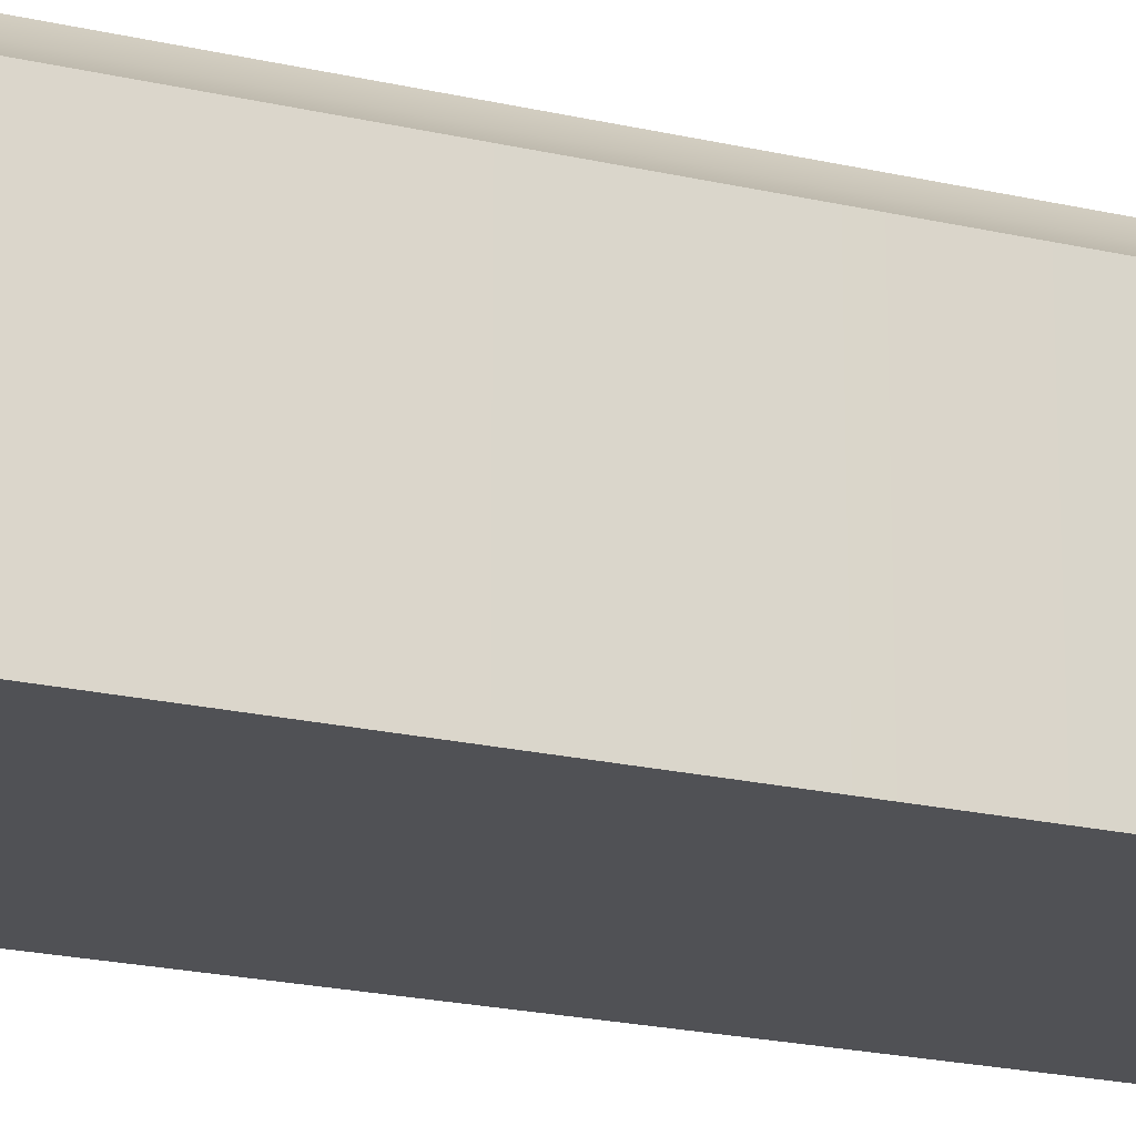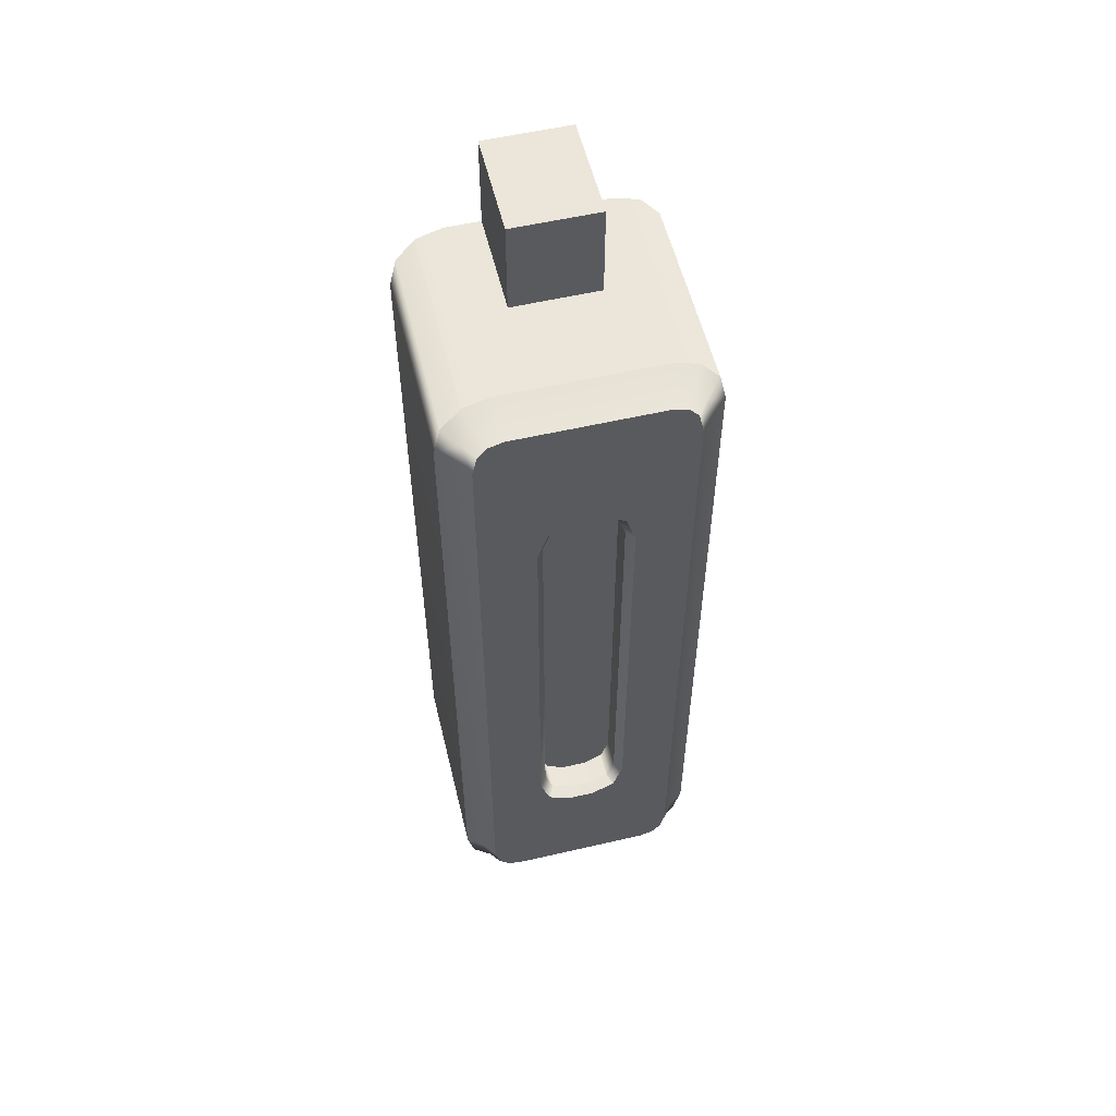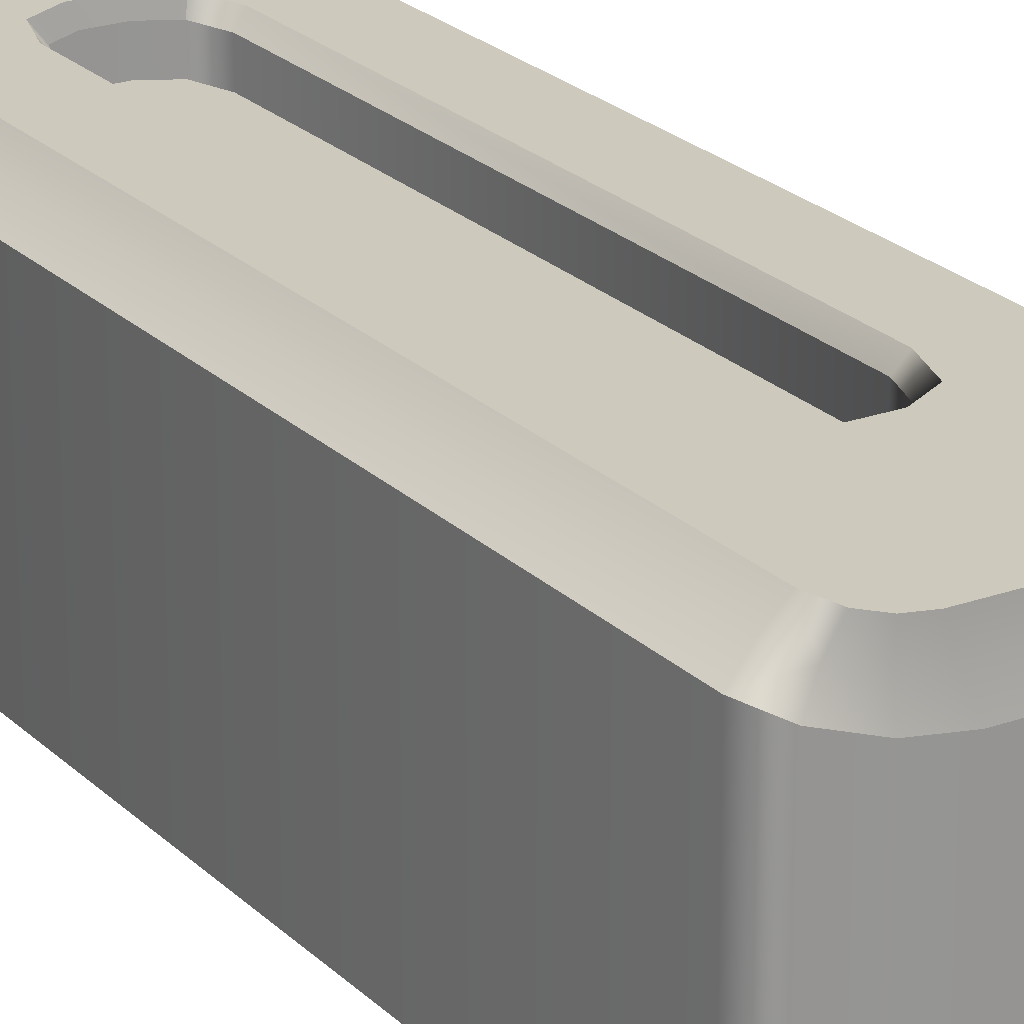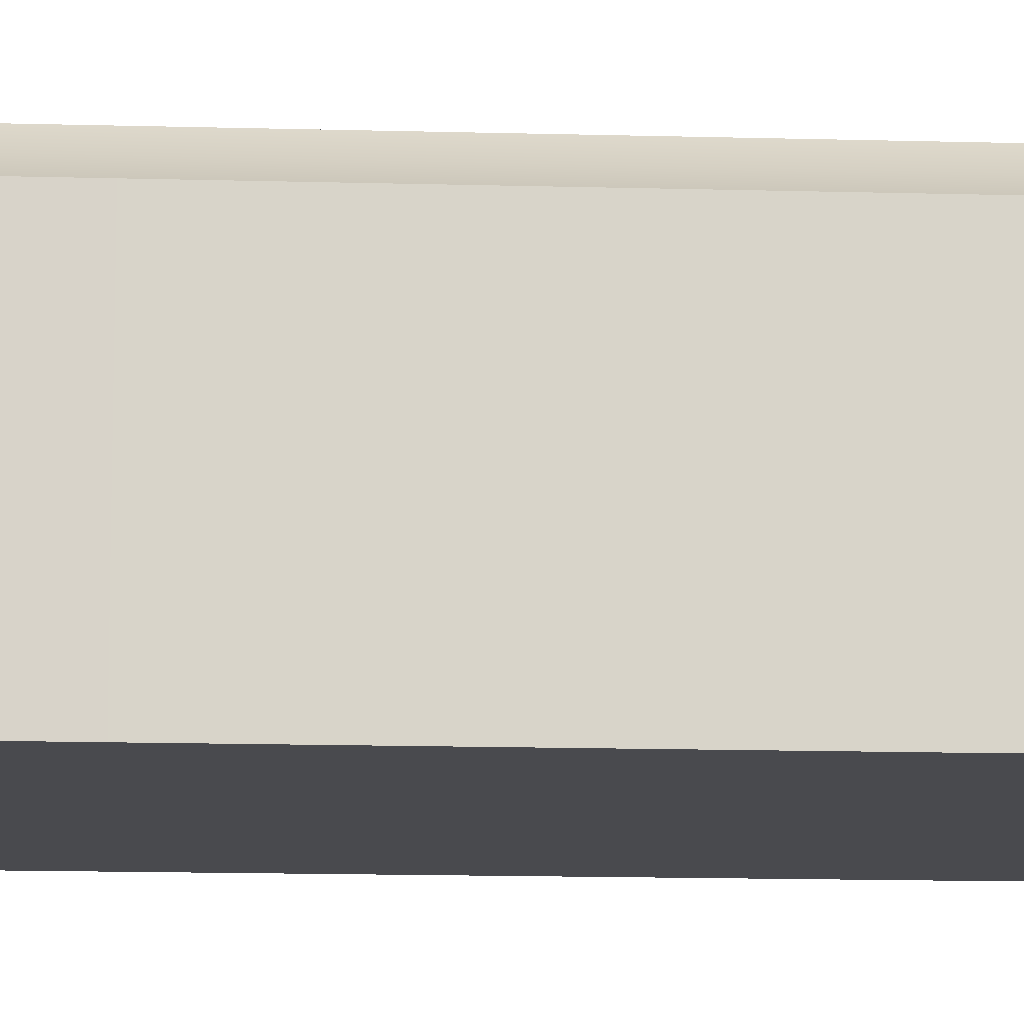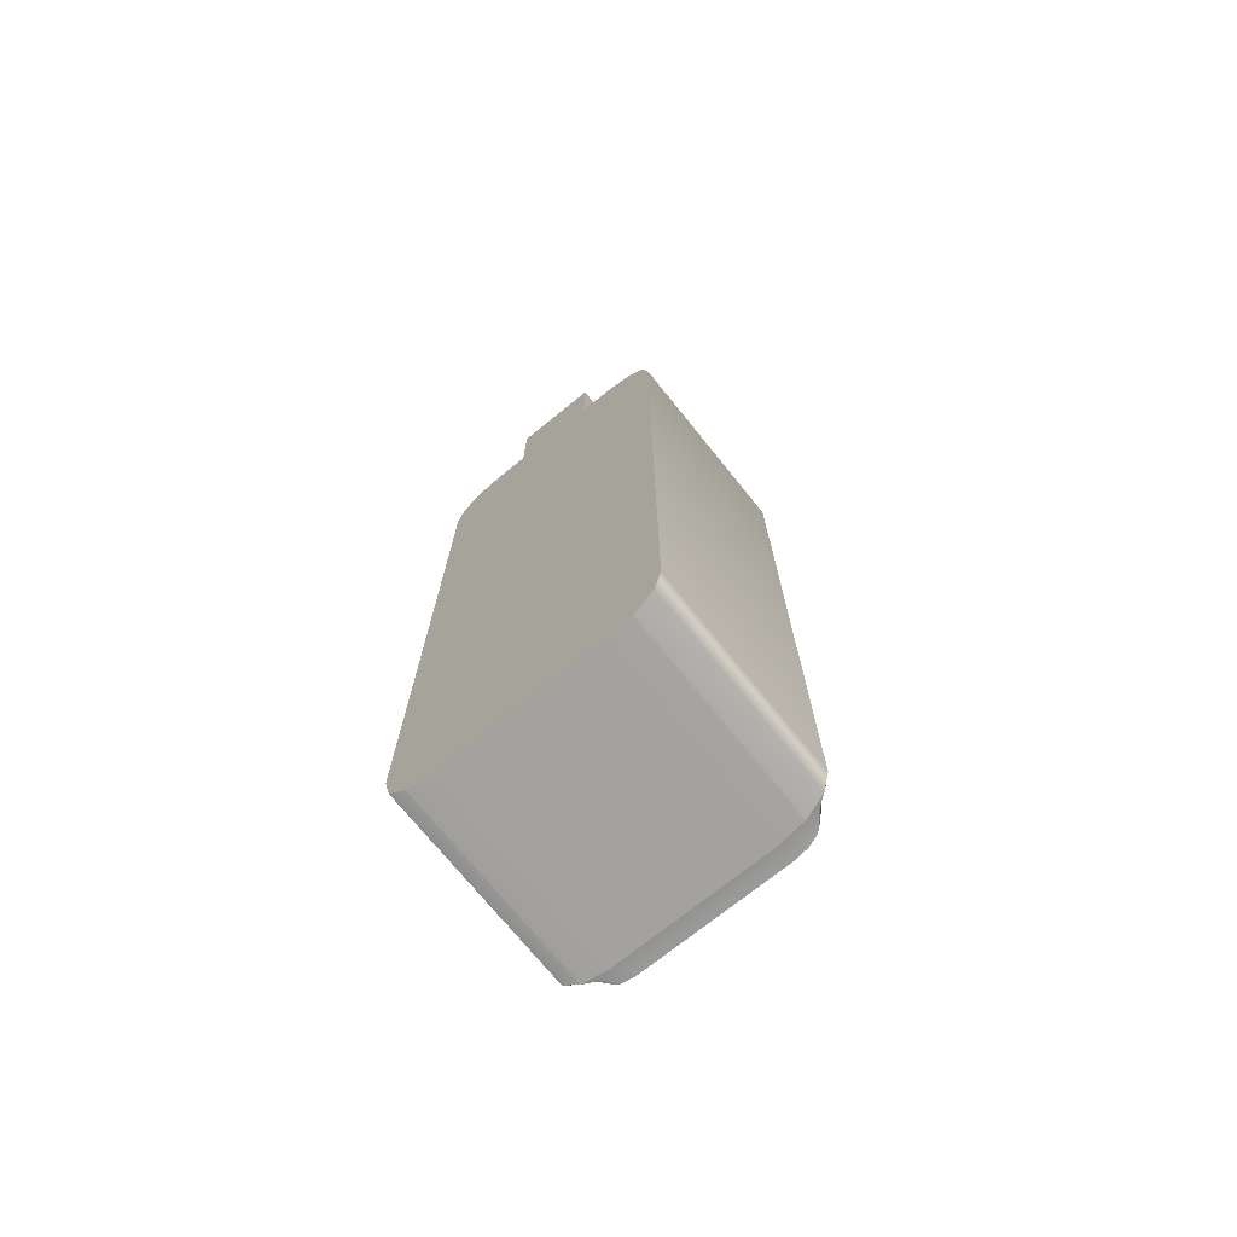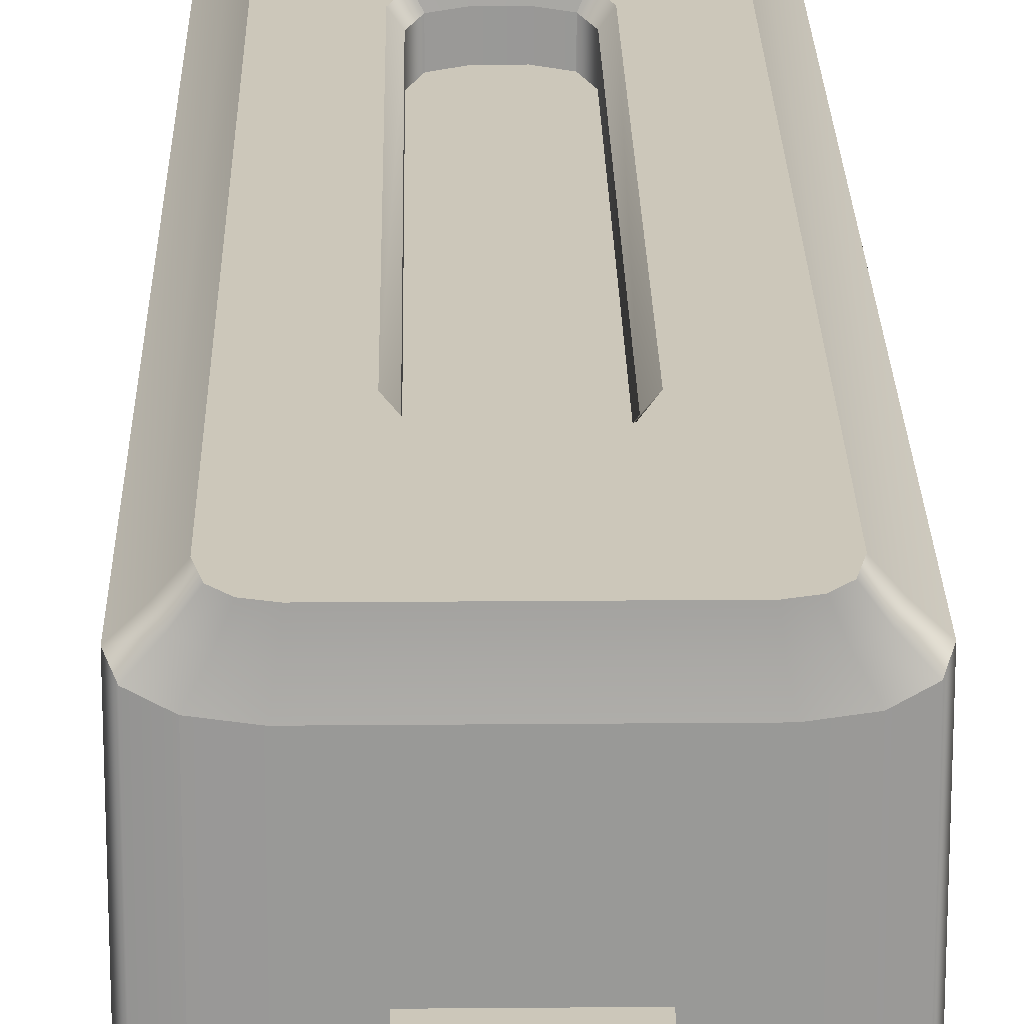
<metadata>
{"format":"obj","ext":"obj","renderer":"f3d","projection":"perspective","resolution":1024,"background":"white","views":[{"elev":-20.2,"azim":66.6,"up":"+Z"},{"elev":56.0,"azim":-13.6,"up":"+Y"},{"elev":22.6,"azim":148.0,"up":"+Z"},{"elev":-13.4,"azim":86.3,"up":"+Z"},{"elev":-72.5,"azim":-141.1,"up":"+Y"},{"elev":21.3,"azim":179.1,"up":"+Z"}]}
</metadata>
<code>
g pCube15
v 0.1433 0.5248 -0.1552
v 0.1791 0.4514 -0.1552
v 0.1695 0.4938 -0.1552
v 0.1695 -0.6266 -0.1552
v 0.1791 -0.5842 -0.1552
v -0.1695 0.4938 0.1171
v -0.1433 0.5248 -0.1552
v -0.1433 0.5248 0.1171
v -0.1695 0.4938 -0.1552
v -0.1791 0.4514 0.1171
v -0.1791 0.4514 -0.1552
v -0.1791 -0.5842 -0.1552
v -0.1791 -0.5842 0.117
v -0.1695 -0.6266 0.1171
v -0.1695 -0.6266 -0.1552
v -0.1433 -0.6576 0.1171
v -0.1433 -0.6576 -0.1552
v -0.1075 0.5362 -0.1552
v -0.1433 0.5248 0.1171
v -0.1433 0.5248 -0.1552
v -0.1075 0.5362 0.1171
v 0.1075 0.5362 0.1171
v 0.1075 0.5362 -0.1552
v 0.1433 0.5248 -0.1552
v 0.1433 0.5248 0.1171
v 0.1695 0.4938 -0.1552
v 0.1433 0.5248 0.1171
v 0.1433 0.5248 -0.1552
v 0.1695 0.4938 0.1171
v 0.1791 0.4514 -0.1552
v 0.1791 0.4514 0.117
v 0.1791 -0.5842 -0.1552
v 0.1791 -0.5842 0.1171
v 0.1695 -0.6266 -0.1552
v 0.1695 -0.6266 0.1171
v 0.1433 -0.6576 -0.1552
v 0.1433 -0.6576 0.1171
v -0.1075 -0.669 0.1171
v -0.1433 -0.6576 -0.1552
v -0.1433 -0.6576 0.1171
v -0.1075 -0.669 -0.1552
v 0.1075 -0.669 0.1171
v 0.1075 -0.669 -0.1552
v 0.1433 -0.6576 0.1171
v 0.1433 -0.6576 -0.1552
v 0.121 0.4921 0.1552
v -0.1016 0.4981 0.1552
v 0.1016 0.4981 0.1552
v -0.1213 0.4918 0.1552
v 0.1343 0.4766 0.1552
v -0.1344 0.4763 0.1552
v -0.141 0.4472 0.1552
v 0.1409 0.4475 0.1552
v 0.0182 0.3064 0.1552
v 0.05068 0.2889 0.1552
v 0.06414 0.2466 0.1552
v -0.0183 0.3064 0.1552
v -0.05073 0.2888 0.1552
v -0.06416 0.2465 0.1552
v 0.141 -0.58 0.1552
v -0.1409 -0.5803 0.1552
v 0.06416 -0.3793 0.1552
v -0.06414 -0.3794 0.1552
v 0.05073 -0.4216 0.1552
v -0.05068 -0.4217 0.1552
v 0.0183 -0.4392 0.1552
v -0.0182 -0.4392 0.1552
v 0.1344 -0.6091 0.1552
v -0.1343 -0.6095 0.1552
v 0.1213 -0.6246 0.1552
v -0.121 -0.6249 0.1552
v 0.1016 -0.6309 0.1552
v -0.1016 -0.6309 0.1552
v -0.0162 -0.4261 0.1073
v 0.04299 -0.4115 0.1073
v 0.01627 -0.426 0.1073
v 0.05405 -0.3767 0.1073
v 0.05403 0.244 0.1073
v 0.04294 0.2788 0.1073
v 0.0162 0.2932 0.1073
v -0.01627 0.2932 0.1073
v -0.04299 0.2787 0.1073
v -0.05405 0.2439 0.1073
v -0.05403 -0.3768 0.1073
v -0.04294 -0.4116 0.1073
v 0.05068 0.2889 0.1552
v 0.05403 0.244 0.142
v 0.04294 0.2788 0.142
v 0.06414 0.2466 0.1552
v 0.05405 -0.3767 0.142
v 0.06416 -0.3793 0.1552
v 0.04299 -0.4115 0.142
v 0.05073 -0.4216 0.1552
v 0.04294 0.2788 0.142
v 0.0182 0.3064 0.1552
v 0.05068 0.2889 0.1552
v 0.0162 0.2932 0.142
v -0.0183 0.3064 0.1552
v -0.01627 0.2932 0.142
v -0.05073 0.2888 0.1552
v -0.04299 0.2787 0.142
v -0.04299 0.2787 0.142
v -0.06416 0.2465 0.1552
v -0.05073 0.2888 0.1552
v -0.05405 0.2439 0.142
v -0.06414 -0.3794 0.1552
v -0.05403 -0.3768 0.142
v -0.05068 -0.4217 0.1552
v -0.04294 -0.4116 0.142
v 0.05073 -0.4216 0.1552
v 0.01627 -0.426 0.142
v 0.04299 -0.4115 0.142
v 0.0183 -0.4392 0.1552
v -0.0162 -0.4261 0.142
v -0.0182 -0.4392 0.1552
v -0.04294 -0.4116 0.142
v -0.05068 -0.4217 0.1552
v 0.01627 -0.426 0.142
v 0.04299 -0.4115 0.1073
v 0.04299 -0.4115 0.142
v 0.01627 -0.426 0.1073
v -0.0162 -0.4261 0.1073
v -0.0162 -0.4261 0.142
v -0.04294 -0.4116 0.142
v -0.04294 -0.4116 0.1073
v 0.05405 -0.3767 0.1073
v 0.04299 -0.4115 0.142
v 0.04299 -0.4115 0.1073
v 0.05405 -0.3767 0.142
v 0.05403 0.244 0.142
v 0.05403 0.244 0.1073
v 0.04294 0.2788 0.1073
v 0.04294 0.2788 0.142
v 0.0162 0.2932 0.1073
v 0.04294 0.2788 0.142
v 0.04294 0.2788 0.1073
v 0.0162 0.2932 0.142
v -0.01627 0.2932 0.142
v -0.01627 0.2932 0.1073
v -0.04299 0.2787 0.1073
v -0.04299 0.2787 0.142
v -0.05405 0.2439 0.1073
v -0.04299 0.2787 0.142
v -0.04299 0.2787 0.1073
v -0.05405 0.2439 0.142
v -0.05403 -0.3768 0.142
v -0.05403 -0.3768 0.1073
v -0.04294 -0.4116 0.1073
v -0.04294 -0.4116 0.142
v -0.05879 0.5028 -0.01048
v 0.05879 0.669 -0.01048
v 0.05879 0.5028 -0.01048
v -0.05879 0.669 -0.01048
v -0.05879 0.669 -0.01048
v 0.05879 0.669 -0.1552
v 0.05879 0.669 -0.01048
v -0.05879 0.669 -0.1552
v 0.05879 0.5028 -0.01048
v 0.05879 0.669 -0.1552
v 0.05879 0.5028 -0.1552
v 0.05879 0.669 -0.01048
v -0.05879 0.5028 -0.1552
v -0.05879 0.669 -0.01048
v -0.05879 0.5028 -0.01048
v -0.05879 0.669 -0.1552
v 0.1695 -0.6266 -0.1552
v 0.1075 -0.669 -0.1552
v 0.1433 -0.6576 -0.1552
v 0.1791 0.4514 -0.1552
v -0.1791 -0.5842 -0.1552
v -0.1075 0.5362 -0.1552
v 0.1433 0.5248 -0.1552
v 0.1075 0.5362 -0.1552
v -0.1695 0.4938 -0.1552
v -0.1791 0.4514 -0.1552
v -0.1433 0.5248 -0.1552
v 0.1075 -0.669 -0.1552
v -0.1433 -0.6576 -0.1552
v -0.1075 -0.669 -0.1552
v -0.1791 -0.5842 -0.1552
v -0.1695 -0.6266 -0.1552
v -0.05879 0.669 -0.1552
v 0.05879 0.5028 -0.1552
v 0.05879 0.669 -0.1552
v -0.05879 0.5028 -0.1552
v 0.05879 0.5028 -0.1552
v -0.05879 0.5028 -0.01048
v 0.05879 0.5028 -0.01048
v -0.05879 0.5028 -0.1552
v 0.121 0.4921 0.1552
v 0.1501 0.4799 0.1347
v 0.1343 0.4766 0.1552
v 0.1409 0.4475 0.1552
v 0.1304 0.5024 0.1351
v 0.1016 0.4981 0.1552
v 0.1585 0.4446 0.1343
v 0.141 -0.58 0.1552
v 0.1585 -0.5773 0.1344
v 0.1791 0.4514 0.117
v 0.1695 0.4938 0.1171
v 0.1433 0.5248 0.1171
v 0.1791 -0.5842 0.1171
v 0.1075 0.5362 0.1171
v 0.1501 -0.6125 0.1348
v 0.1344 -0.6091 0.1552
v 0.1306 -0.6351 0.1351
v 0.1695 -0.6266 0.1171
v 0.1213 -0.6246 0.1552
v 0.1433 -0.6576 0.1171
v 0.1016 -0.6309 0.1552
v 0.1075 -0.669 0.1171
v 0.1034 0.5108 0.1352
v -0.1075 0.5362 0.1171
v 0.1034 -0.6436 0.1352
v -0.1016 -0.6309 0.1552
v -0.1034 0.5108 0.1352
v -0.1306 0.5023 0.1351
v -0.1016 0.4981 0.1552
v -0.1433 0.5248 0.1171
v -0.1213 0.4918 0.1552
v -0.1695 0.4938 0.1171
v -0.1344 0.4763 0.1552
v -0.1034 -0.6436 0.1352
v -0.1075 -0.669 0.1171
v -0.1501 0.4797 0.1348
v -0.1791 0.4514 0.1171
v -0.141 0.4472 0.1552
v -0.1304 -0.6352 0.1351
v -0.121 -0.6249 0.1552
v -0.1501 -0.6127 0.1347
v -0.1433 -0.6576 0.1171
v -0.1343 -0.6095 0.1552
v -0.1695 -0.6266 0.1171
v -0.1409 -0.5803 0.1552
v -0.1791 -0.5842 0.117
v -0.1585 0.4445 0.1344
v -0.1585 -0.5774 0.1343
g pCube15_0
f 3 2 1
f 5 4 2
f 8 7 6
f 9 6 7
f 6 9 10
f 11 10 9
f 11 12 10
f 13 10 12
f 13 12 14
f 15 14 12
f 14 15 16
f 17 16 15
f 20 19 18
f 21 18 19
f 21 22 18
f 23 18 22
f 23 22 24
f 25 24 22
f 28 27 26
f 29 26 27
f 26 29 30
f 31 30 29
f 30 31 32
f 33 32 31
f 32 33 34
f 35 34 33
f 34 35 36
f 37 36 35
f 40 39 38
f 41 38 39
f 38 41 42
f 43 42 41
f 42 43 44
f 45 44 43
f 48 47 46
f 49 46 47
f 46 49 50
f 51 50 49
f 51 52 50
f 53 50 52
f 53 52 54
f 54 55 53
f 56 53 55
f 57 54 52
f 57 52 58
f 59 58 52
f 53 56 60
f 52 61 59
f 62 60 56
f 63 59 61
f 64 60 62
f 61 65 63
f 64 66 60
f 66 67 60
f 61 67 65
f 61 60 67
f 60 61 68
f 69 68 61
f 68 69 70
f 71 70 69
f 70 71 72
f 73 72 71
f 76 75 74
f 75 77 74
f 77 78 74
f 78 79 74
f 79 80 74
f 80 81 74
f 81 82 74
f 82 83 74
f 83 84 74
f 84 85 74
f 88 87 86
f 89 86 87
f 87 90 89
f 91 89 90
f 90 92 91
f 93 91 92
f 96 95 94
f 97 94 95
f 95 98 97
f 99 97 98
f 98 100 99
f 101 99 100
f 104 103 102
f 105 102 103
f 103 106 105
f 107 105 106
f 106 108 107
f 109 107 108
f 112 111 110
f 113 110 111
f 111 114 113
f 115 113 114
f 114 116 115
f 117 115 116
f 120 119 118
f 121 118 119
f 121 122 118
f 123 118 122
f 123 122 124
f 125 124 122
f 128 127 126
f 129 126 127
f 129 130 126
f 131 126 130
f 131 130 132
f 133 132 130
f 136 135 134
f 137 134 135
f 137 138 134
f 139 134 138
f 139 138 140
f 141 140 138
f 144 143 142
f 145 142 143
f 145 146 142
f 147 142 146
f 147 146 148
f 149 148 146
f 152 151 150
f 153 150 151
f 156 155 154
f 157 154 155
f 160 159 158
f 161 158 159
f 164 163 162
f 165 162 163
f 168 167 166
f 166 167 169
f 167 170 169
f 170 171 169
f 169 171 172
f 172 171 173
f 174 171 170
f 175 174 170
f 176 171 174
f 179 178 177
f 178 180 177
f 181 180 178
f 184 183 182
f 185 182 183
f 188 187 186
f 189 186 187
f 192 191 190
f 192 193 191
f 194 190 191
f 190 194 195
f 196 191 193
f 193 197 196
f 198 196 197
f 196 199 191
f 196 198 199
f 200 191 199
f 200 201 191
f 194 191 201
f 202 199 198
f 201 203 194
f 198 197 204
f 198 204 202
f 205 204 197
f 204 205 206
f 207 202 204
f 204 206 207
f 208 206 205
f 209 207 206
f 208 210 206
f 209 206 211
f 212 194 203
f 212 195 194
f 203 213 212
f 214 206 210
f 214 211 206
f 210 215 214
f 212 216 195
f 216 212 213
f 216 213 217
f 218 195 216
f 216 217 218
f 219 217 213
f 220 218 217
f 219 221 217
f 220 217 222
f 214 223 211
f 223 214 215
f 224 211 223
f 225 217 221
f 225 222 217
f 221 226 225
f 222 225 227
f 223 215 228
f 223 228 224
f 229 228 215
f 228 229 230
f 231 224 228
f 228 230 231
f 232 230 229
f 233 231 230
f 232 234 230
f 233 230 235
f 236 225 226
f 236 227 225
f 226 235 236
f 237 230 234
f 234 227 237
f 236 237 227
f 237 236 235
f 237 235 230

</code>
